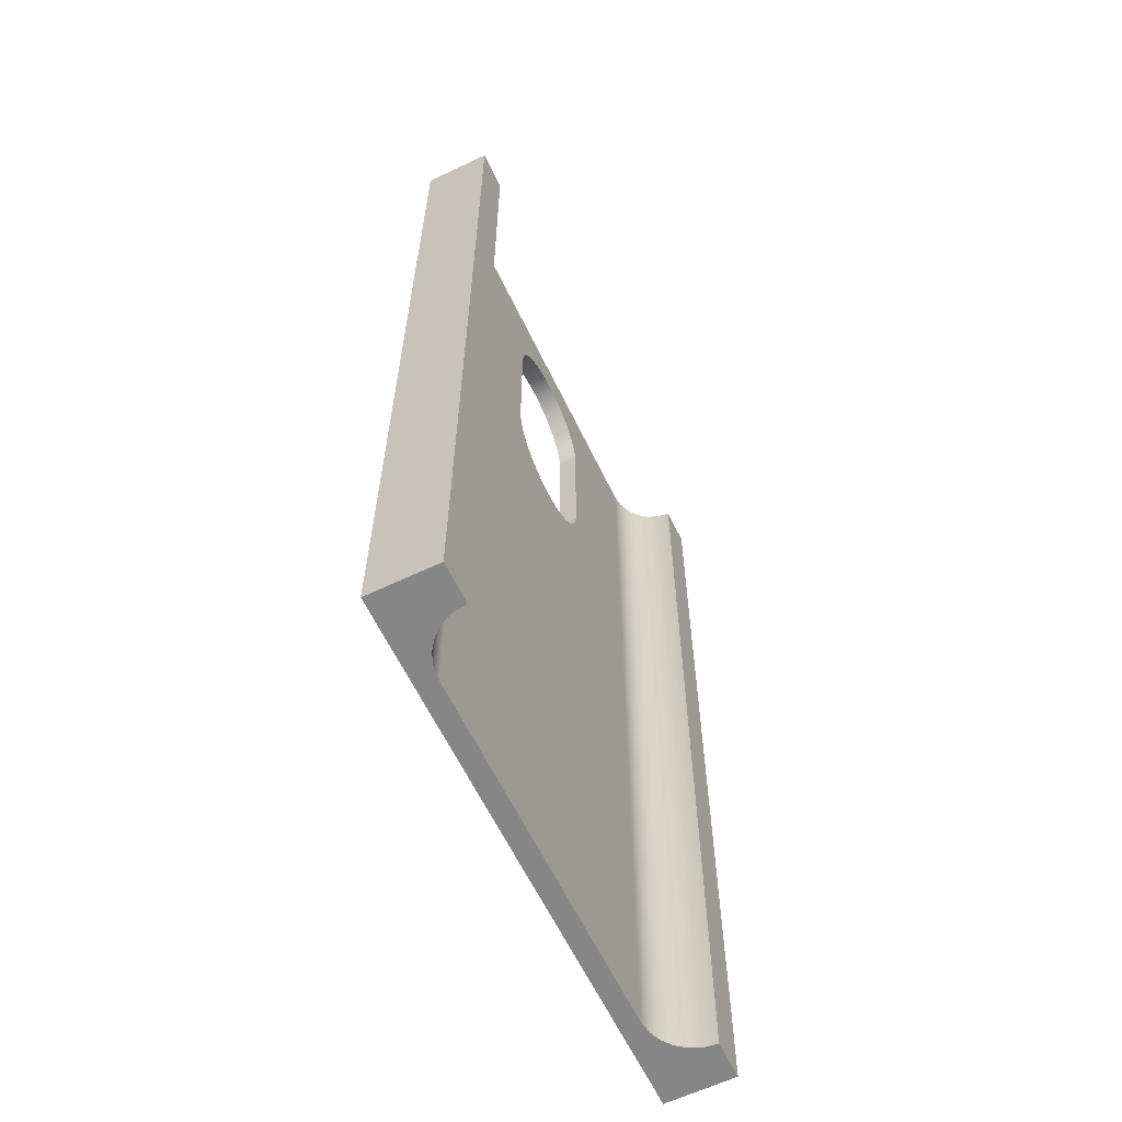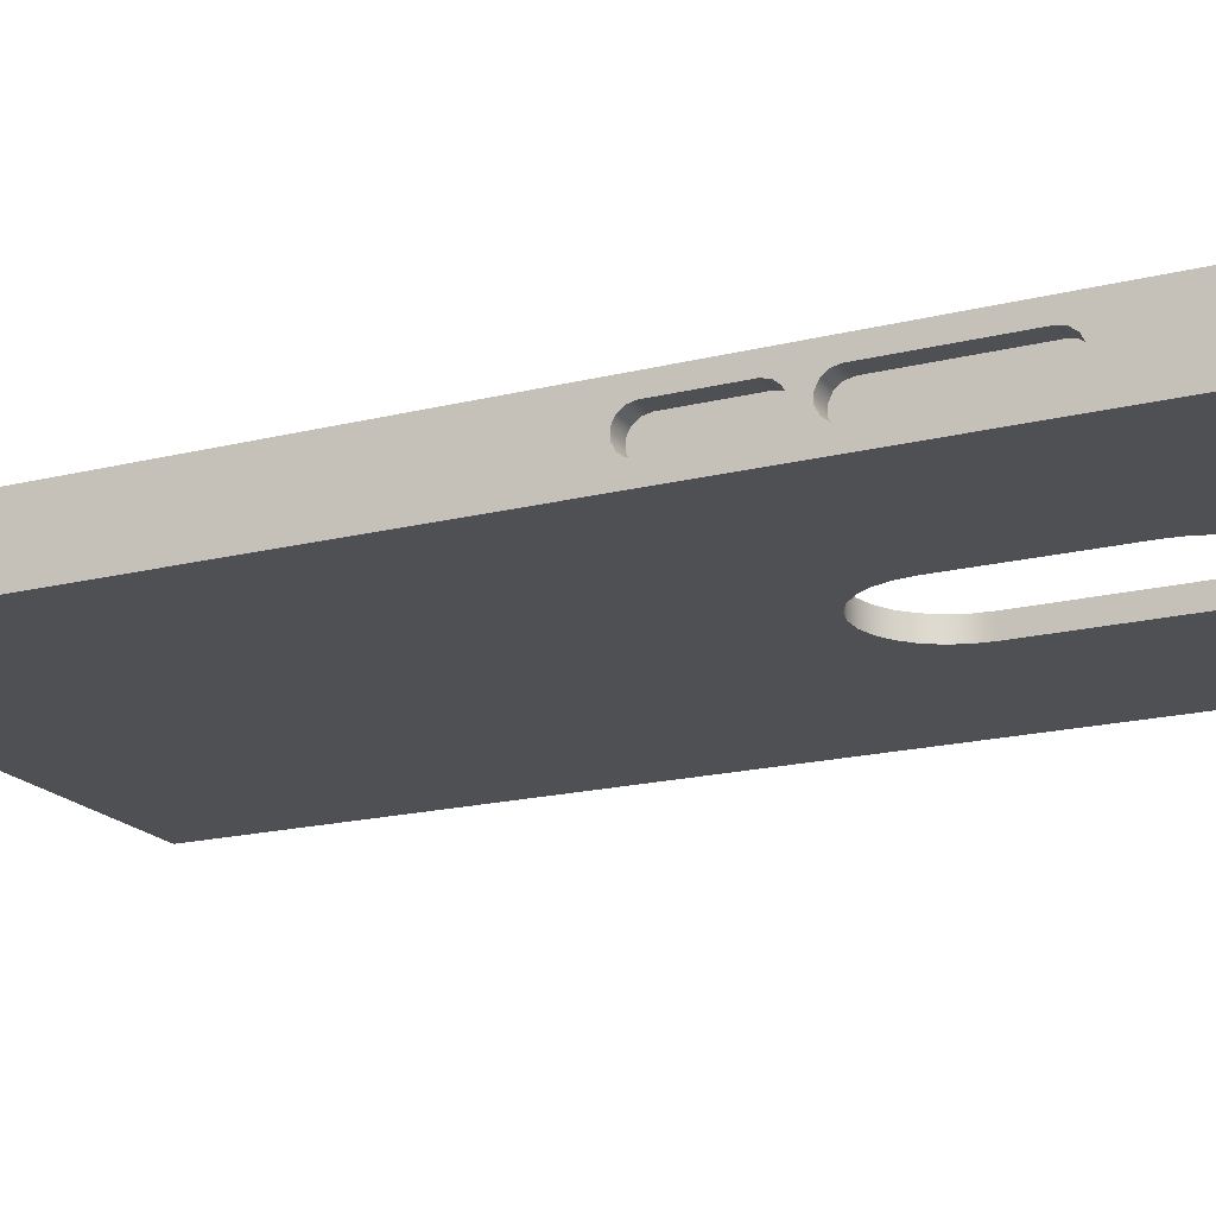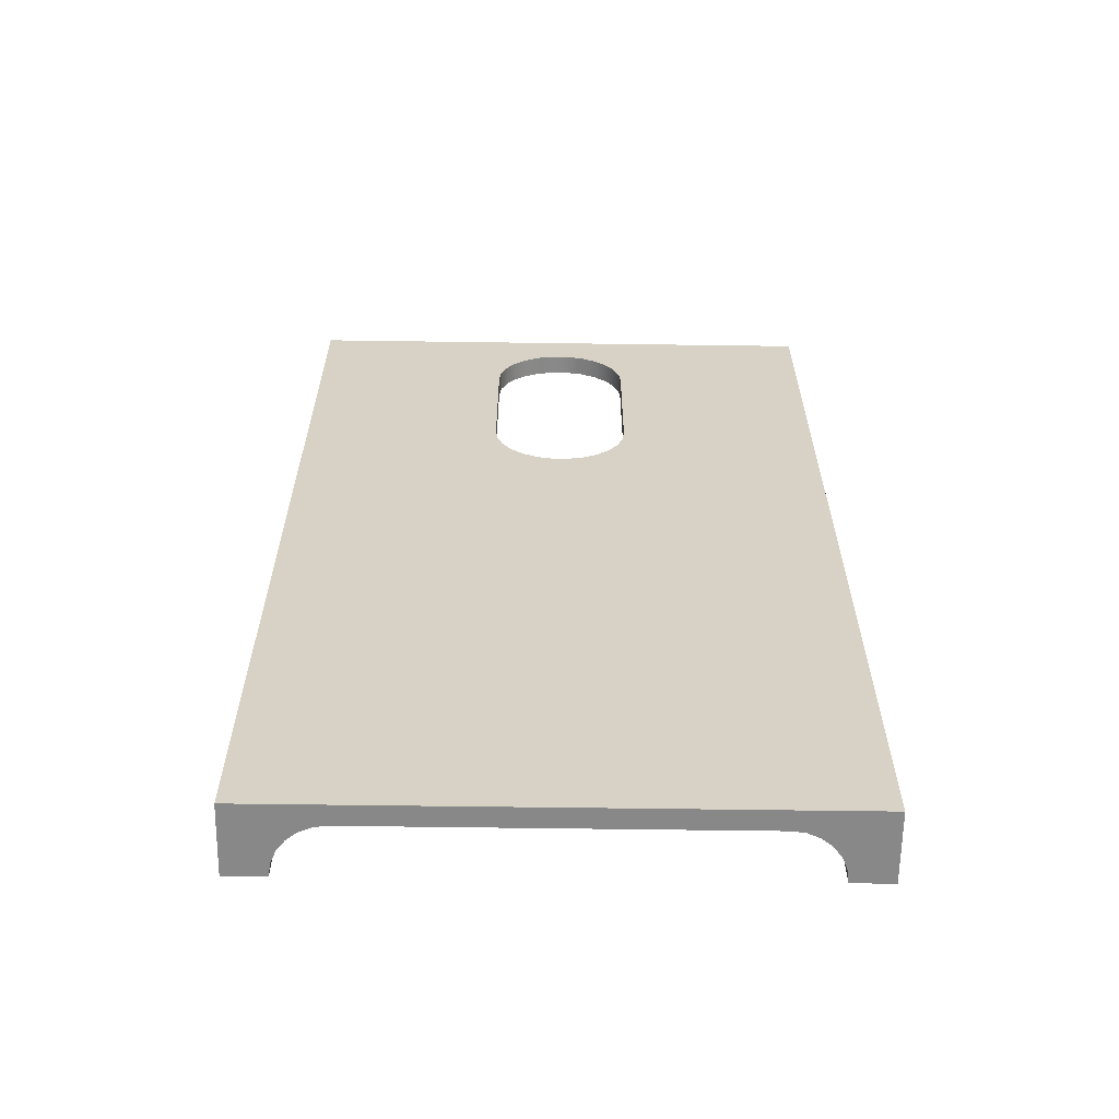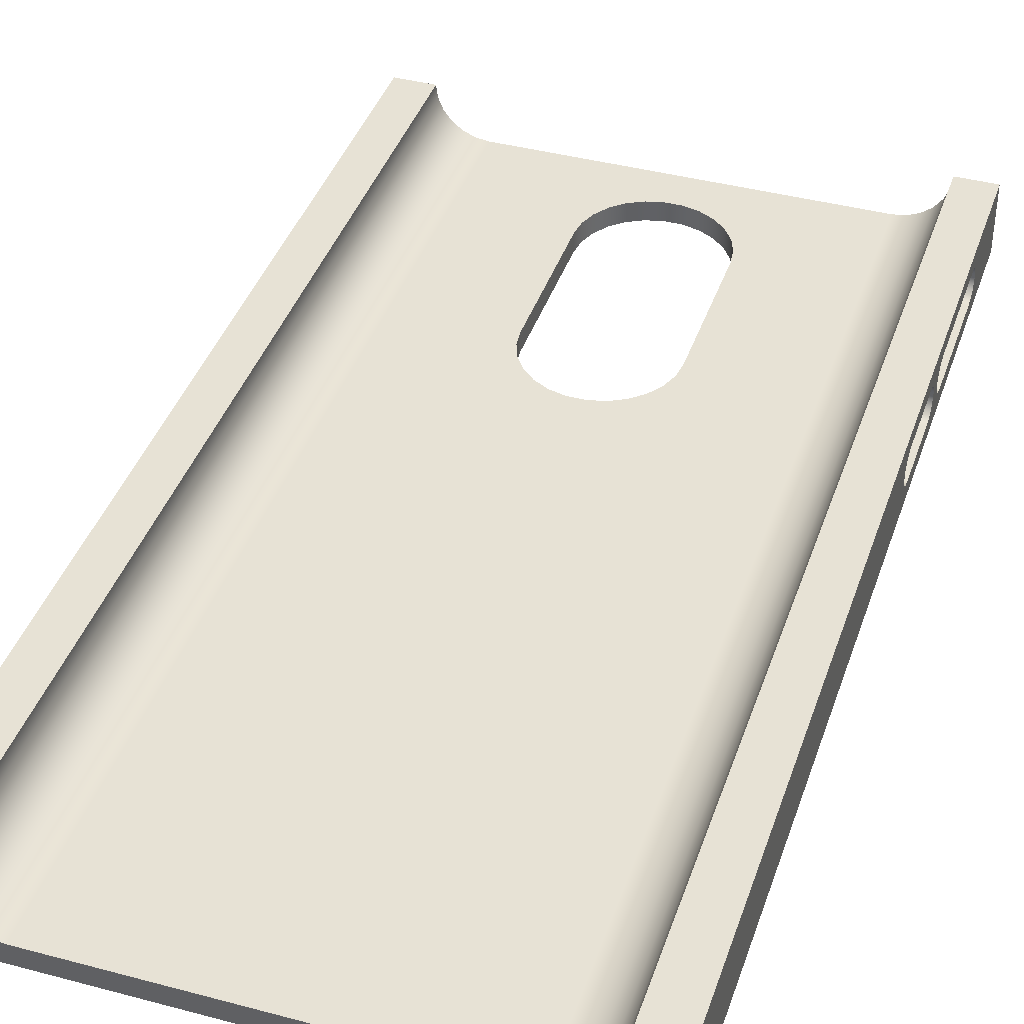
<metadata>
{"format":"obj","ext":"obj","renderer":"f3d","projection":"perspective","resolution":1024,"background":"white","views":[{"elev":-62.2,"azim":115.7,"up":"+Z"},{"elev":-18.5,"azim":-64.4,"up":"+Y"},{"elev":-62.8,"azim":-0.8,"up":"+Z"},{"elev":40.5,"azim":-161.9,"up":"+Y"}]}
</metadata>
<code>
v -2.75 -0.175 3.925
v -2.75 -0.175 2.725
v -2.55 -0.175 2.725
v -2.55 -0.175 3.925
v -2.75 -0.525 3.925
v -2.75 -0.5077 4.001
v -2.75 -0.4591 4.062
v -2.75 -0.3889 4.096
v -2.75 -0.3111 4.096
v -2.75 -0.2409 4.062
v -2.75 -0.1923 4.001
v -2.75 -0.175 3.925
v -2.55 -0.175 3.925
v -2.55 -0.1923 4.001
v -2.55 -0.2409 4.062
v -2.55 -0.3111 4.096
v -2.55 -0.3889 4.096
v -2.55 -0.4591 4.062
v -2.55 -0.5077 4.001
v -2.55 -0.525 3.925
v -2.55 -0.525 3.925
v -2.55 -0.5077 4.001
v -2.55 -0.4591 4.062
v -2.55 -0.3889 4.096
v -2.55 -0.3111 4.096
v -2.55 -0.2409 4.062
v -2.55 -0.1923 4.001
v -2.55 -0.175 3.925
v -2.55 -0.175 2.725
v -2.55 -0.1923 2.649
v -2.55 -0.2409 2.588
v -2.55 -0.3111 2.554
v -2.55 -0.3889 2.554
v -2.55 -0.4591 2.588
v -2.55 -0.5077 2.649
v -2.55 -0.525 2.725
v -2.75 -0.525 2.725
v -2.75 -0.525 3.925
v -2.55 -0.525 3.925
v -2.55 -0.525 2.725
v -2.75 -0.175 2.725
v -2.75 -0.1923 2.649
v -2.75 -0.2409 2.588
v -2.75 -0.3111 2.554
v -2.75 -0.3889 2.554
v -2.75 -0.4591 2.588
v -2.75 -0.5077 2.649
v -2.75 -0.525 2.725
v -2.55 -0.525 2.725
v -2.55 -0.5077 2.649
v -2.55 -0.4591 2.588
v -2.55 -0.3889 2.554
v -2.55 -0.3111 2.554
v -2.55 -0.2409 2.588
v -2.55 -0.1923 2.649
v -2.55 -0.175 2.725
v -2.75 -0.175 2.23
v -2.75 -0.175 1.5
v -2.55 -0.175 1.5
v -2.55 -0.175 2.23
v -2.75 -0.525 2.23
v -2.75 -0.5077 2.306
v -2.75 -0.4591 2.367
v -2.75 -0.3889 2.401
v -2.75 -0.3111 2.401
v -2.75 -0.2409 2.367
v -2.75 -0.1923 2.306
v -2.75 -0.175 2.23
v -2.55 -0.175 2.23
v -2.55 -0.1923 2.306
v -2.55 -0.2409 2.367
v -2.55 -0.3111 2.401
v -2.55 -0.3889 2.401
v -2.55 -0.4591 2.367
v -2.55 -0.5077 2.306
v -2.55 -0.525 2.23
v -2.55 -0.525 2.23
v -2.55 -0.5077 2.306
v -2.55 -0.4591 2.367
v -2.55 -0.3889 2.401
v -2.55 -0.3111 2.401
v -2.55 -0.2409 2.367
v -2.55 -0.1923 2.306
v -2.55 -0.175 2.23
v -2.55 -0.175 1.5
v -2.55 -0.1923 1.424
v -2.55 -0.2409 1.363
v -2.55 -0.3111 1.329
v -2.55 -0.3889 1.329
v -2.55 -0.4591 1.363
v -2.55 -0.5077 1.424
v -2.55 -0.525 1.5
v -2.75 -0.525 1.5
v -2.75 -0.525 2.23
v -2.55 -0.525 2.23
v -2.55 -0.525 1.5
v -2.75 -0.175 1.5
v -2.75 -0.1923 1.424
v -2.75 -0.2409 1.363
v -2.75 -0.3111 1.329
v -2.75 -0.3889 1.329
v -2.75 -0.4591 1.363
v -2.75 -0.5077 1.424
v -2.75 -0.525 1.5
v -2.55 -0.525 1.5
v -2.55 -0.5077 1.424
v -2.55 -0.4591 1.363
v -2.55 -0.3889 1.329
v -2.55 -0.3111 1.329
v -2.55 -0.2409 1.363
v -2.55 -0.1923 1.424
v -2.55 -0.175 1.5
v -2.35 -3.062e-17 5
v -2.333 -0.1294 5
v -2.283 -0.25 5
v -2.204 -0.3536 5
v -2.1 -0.433 5
v -1.979 -0.483 5
v -1.85 -0.5 5
v -1.85 -0.5 -5
v -1.979 -0.483 -5
v -2.1 -0.433 -5
v -2.204 -0.3536 -5
v -2.283 -0.25 -5
v -2.333 -0.1294 -5
v -2.35 -3.062e-17 -5
v 1.85 -0.5 5
v 1.979 -0.483 5
v 2.1 -0.433 5
v 2.204 -0.3536 5
v 2.283 -0.25 5
v 2.333 -0.1294 5
v 2.35 -4.826e-17 5
v 2.35 -4.826e-17 -5
v 2.333 -0.1294 -5
v 2.283 -0.25 -5
v 2.204 -0.3536 -5
v 2.1 -0.433 -5
v 1.979 -0.483 -5
v 1.85 -0.5 -5
v -1.85 -0.5 5
v 1.85 -0.5 5
v 1.85 -0.5 -5
v -1.85 -0.5 -5
v -0.7 -0.5 3.866
v -0.7 -0.5 2.366
v -0.6797 -0.5 2.198
v -0.6198 -0.5 2.041
v -0.524 -0.5 1.902
v -0.3976 -0.5 1.79
v -0.2482 -0.5 1.711
v -0.08438 -0.5 1.671
v 0.08438 -0.5 1.671
v 0.2482 -0.5 1.711
v 0.3976 -0.5 1.79
v 0.524 -0.5 1.902
v 0.6198 -0.5 2.041
v 0.6797 -0.5 2.198
v 0.7 -0.5 2.366
v 0.7 -0.5 3.866
v 0.6797 -0.5 4.033
v 0.6198 -0.5 4.191
v 0.524 -0.5 4.33
v 0.3976 -0.5 4.442
v 0.2482 -0.5 4.52
v 0.08438 -0.5 4.561
v -0.08438 -0.5 4.561
v -0.2482 -0.5 4.52
v -0.3976 -0.5 4.442
v -0.524 -0.5 4.33
v -0.6198 -0.5 4.191
v -0.6797 -0.5 4.033
v 2.35 -4.826e-17 -5
v 2.35 -4.826e-17 5
v 2.75 0 5
v 2.75 0 -5
v -2.35 -3.062e-17 5
v -2.35 -3.062e-17 -5
v -2.75 0 -5
v -2.75 0 5
v -2.35 -3.062e-17 -5
v -2.333 -0.1294 -5
v -2.283 -0.25 -5
v -2.204 -0.3536 -5
v -2.1 -0.433 -5
v -1.979 -0.483 -5
v -1.85 -0.5 -5
v 1.85 -0.5 -5
v 1.979 -0.483 -5
v 2.1 -0.433 -5
v 2.204 -0.3536 -5
v 2.283 -0.25 -5
v 2.333 -0.1294 -5
v 2.35 -4.826e-17 -5
v 2.75 0 -5
v 2.75 -0.7 -5
v -2.75 -0.7 -5
v -2.75 0 -5
v 0.7 -0.5 3.866
v 0.7 -0.5 2.366
v 0.7 -0.7 2.366
v 0.7 -0.7 3.866
v 0.7 -0.5 2.366
v 0.6797 -0.5 2.198
v 0.6198 -0.5 2.041
v 0.524 -0.5 1.902
v 0.3976 -0.5 1.79
v 0.2482 -0.5 1.711
v 0.08438 -0.5 1.671
v -0.08438 -0.5 1.671
v -0.2482 -0.5 1.711
v -0.3976 -0.5 1.79
v -0.524 -0.5 1.902
v -0.6198 -0.5 2.041
v -0.6797 -0.5 2.198
v -0.7 -0.5 2.366
v -0.7 -0.7 2.366
v -0.6797 -0.7 2.198
v -0.6198 -0.7 2.041
v -0.524 -0.7 1.902
v -0.3976 -0.7 1.79
v -0.2482 -0.7 1.711
v -0.08438 -0.7 1.671
v 0.08438 -0.7 1.671
v 0.2482 -0.7 1.711
v 0.3976 -0.7 1.79
v 0.524 -0.7 1.902
v 0.6198 -0.7 2.041
v 0.6797 -0.7 2.198
v 0.7 -0.7 2.366
v -0.7 -0.5 2.366
v -0.7 -0.5 3.866
v -0.7 -0.7 3.866
v -0.7 -0.7 2.366
v -0.7 -0.5 3.866
v -0.6797 -0.5 4.033
v -0.6198 -0.5 4.191
v -0.524 -0.5 4.33
v -0.3976 -0.5 4.442
v -0.2482 -0.5 4.52
v -0.08438 -0.5 4.561
v 0.08438 -0.5 4.561
v 0.2482 -0.5 4.52
v 0.3976 -0.5 4.442
v 0.524 -0.5 4.33
v 0.6198 -0.5 4.191
v 0.6797 -0.5 4.033
v 0.7 -0.5 3.866
v 0.7 -0.7 3.866
v 0.6797 -0.7 4.033
v 0.6198 -0.7 4.191
v 0.524 -0.7 4.33
v 0.3976 -0.7 4.442
v 0.2482 -0.7 4.52
v 0.08438 -0.7 4.561
v -0.08438 -0.7 4.561
v -0.2482 -0.7 4.52
v -0.3976 -0.7 4.442
v -0.524 -0.7 4.33
v -0.6198 -0.7 4.191
v -0.6797 -0.7 4.033
v -0.7 -0.7 3.866
v -2.75 -0.525 3.925
v -2.75 -0.525 2.725
v -2.75 -0.5077 2.649
v -2.75 -0.4591 2.588
v -2.75 -0.3889 2.554
v -2.75 -0.3111 2.554
v -2.75 -0.2409 2.588
v -2.75 -0.1923 2.649
v -2.75 -0.175 2.725
v -2.75 -0.175 3.925
v -2.75 -0.1923 4.001
v -2.75 -0.2409 4.062
v -2.75 -0.3111 4.096
v -2.75 -0.3889 4.096
v -2.75 -0.4591 4.062
v -2.75 -0.5077 4.001
v -2.75 -0.525 2.23
v -2.75 -0.525 1.5
v -2.75 -0.5077 1.424
v -2.75 -0.4591 1.363
v -2.75 -0.3889 1.329
v -2.75 -0.3111 1.329
v -2.75 -0.2409 1.363
v -2.75 -0.1923 1.424
v -2.75 -0.175 1.5
v -2.75 -0.175 2.23
v -2.75 -0.1923 2.306
v -2.75 -0.2409 2.367
v -2.75 -0.3111 2.401
v -2.75 -0.3889 2.401
v -2.75 -0.4591 2.367
v -2.75 -0.5077 2.306
v -2.75 0 5
v -2.75 0 -5
v -2.75 -0.7 -5
v -2.75 -0.7 5
v -1.85 -0.5 5
v -1.979 -0.483 5
v -2.1 -0.433 5
v -2.204 -0.3536 5
v -2.283 -0.25 5
v -2.333 -0.1294 5
v -2.35 -3.062e-17 5
v -2.75 0 5
v -2.75 -0.7 5
v 2.75 -0.7 5
v 2.75 0 5
v 2.35 -4.826e-17 5
v 2.333 -0.1294 5
v 2.283 -0.25 5
v 2.204 -0.3536 5
v 2.1 -0.433 5
v 1.979 -0.483 5
v 1.85 -0.5 5
v 2.75 0 -5
v 2.75 0 5
v 2.75 -0.7 5
v 2.75 -0.7 -5
v 0.7 -0.7 3.866
v 0.7 -0.7 2.366
v 0.6797 -0.7 2.198
v 0.6198 -0.7 2.041
v 0.524 -0.7 1.902
v 0.3976 -0.7 1.79
v 0.2482 -0.7 1.711
v 0.08438 -0.7 1.671
v -0.08438 -0.7 1.671
v -0.2482 -0.7 1.711
v -0.3976 -0.7 1.79
v -0.524 -0.7 1.902
v -0.6198 -0.7 2.041
v -0.6797 -0.7 2.198
v -0.7 -0.7 2.366
v -0.7 -0.7 3.866
v -0.6797 -0.7 4.033
v -0.6198 -0.7 4.191
v -0.524 -0.7 4.33
v -0.3976 -0.7 4.442
v -0.2482 -0.7 4.52
v -0.08438 -0.7 4.561
v 0.08438 -0.7 4.561
v 0.2482 -0.7 4.52
v 0.3976 -0.7 4.442
v 0.524 -0.7 4.33
v 0.6198 -0.7 4.191
v 0.6797 -0.7 4.033
v -2.75 -0.7 -5
v 2.75 -0.7 -5
v 2.75 -0.7 5
v -2.75 -0.7 5
g fcba4c9e-e32f-11ea-94c6-54bf646e7e1f
f 1 2 4
f 4 2 3
g fcbac2b4-e32f-11ea-abb7-54bf646e7e1f
f 20 5 19
f 19 5 6
f 19 6 18
f 18 6 7
f 18 7 17
f 17 7 8
f 17 8 16
f 16 8 9
f 16 9 15
f 15 9 10
f 15 10 14
f 14 10 11
f 14 11 13
f 13 11 12
g fcbb5e10-e32f-11ea-aeb0-54bf646e7e1f
f 22 23 21
f 21 23 24
f 21 24 25
f 21 25 28
f 28 25 26
f 28 26 27
f 21 28 36
f 36 28 29
f 36 29 32
f 32 29 31
f 31 29 30
f 32 33 36
f 36 33 34
f 36 34 35
g fcbbfa34-e32f-11ea-a6bc-54bf646e7e1f
f 37 38 40
f 40 38 39
g fcbc9686-e32f-11ea-87dc-54bf646e7e1f
f 56 41 55
f 55 41 42
f 55 42 54
f 54 42 43
f 54 43 53
f 53 43 44
f 53 44 52
f 52 44 45
f 52 45 51
f 51 45 46
f 51 46 50
f 50 46 47
f 50 47 49
f 49 47 48
g fcbd329e-e32f-11ea-9fe9-54bf646e7e1f
f 57 58 60
f 60 58 59
g fcbdceee-e32f-11ea-b7f1-54bf646e7e1f
f 76 61 75
f 75 61 62
f 75 62 74
f 74 62 63
f 74 63 73
f 73 63 64
f 73 64 72
f 72 64 65
f 72 65 71
f 71 65 66
f 71 66 70
f 70 66 67
f 70 67 69
f 69 67 68
g fcbe6b28-e32f-11ea-8b68-54bf646e7e1f
f 78 79 77
f 77 79 80
f 77 80 81
f 77 81 84
f 84 81 82
f 84 82 83
f 77 84 92
f 92 84 85
f 92 85 88
f 88 85 87
f 87 85 86
f 88 89 92
f 92 89 90
f 92 90 91
g fcbf075e-e32f-11ea-ad9e-54bf646e7e1f
f 93 94 96
f 96 94 95
g fcbfa39c-e32f-11ea-a429-54bf646e7e1f
f 112 97 111
f 111 97 98
f 111 98 110
f 110 98 99
f 110 99 109
f 109 99 100
f 109 100 108
f 108 100 101
f 108 101 107
f 107 101 102
f 107 102 106
f 106 102 103
f 106 103 105
f 105 103 104
g fc7caa1c-e32f-11ea-94c5-54bf646e7e1f
f 126 113 125
f 125 113 114
f 125 114 124
f 124 114 115
f 124 115 123
f 123 115 116
f 123 116 122
f 122 116 117
f 122 117 121
f 121 117 118
f 121 118 120
f 120 118 119
g fc7d1f36-e32f-11ea-b586-54bf646e7e1f
f 140 127 139
f 139 127 128
f 139 128 138
f 138 128 129
f 138 129 137
f 137 129 130
f 137 130 136
f 136 130 131
f 136 131 135
f 135 131 132
f 135 132 134
f 134 132 133
g fc7d944a-e32f-11ea-81b7-54bf646e7e1f
f 142 167 141
f 141 167 168
f 141 168 169
f 143 158 142
f 142 158 159
f 142 159 160
f 144 153 143
f 143 153 154
f 143 154 155
f 141 147 144
f 144 147 148
f 144 148 149
f 172 145 141
f 141 145 146
f 141 146 147
f 149 150 144
f 144 150 151
f 144 151 152
f 152 153 144
f 155 156 143
f 143 156 157
f 143 157 158
f 160 161 142
f 142 161 162
f 142 162 163
f 163 164 142
f 142 164 165
f 142 165 166
f 166 167 142
f 169 170 141
f 141 170 171
f 141 171 172
g be75824e-4651-3844-b6d0-4d70fab38ff8
f 174 175 173
f 173 175 176
g fc25db34-e32f-11ea-a151-54bf646e7e1f
f 178 179 177
f 177 179 180
g fc258d0a-e32f-11ea-b1a9-54bf646e7e1f
f 181 182 198
f 198 182 183
f 198 183 197
f 197 183 184
f 197 184 185
f 185 186 197
f 197 186 187
f 197 187 188
f 197 188 196
f 196 188 189
f 196 189 190
f 190 191 196
f 196 191 192
f 196 192 195
f 195 192 193
f 195 193 194
g fc4f3358-e32f-11ea-8948-54bf646e7e1f
f 199 200 202
f 202 200 201
g fc4e9724-e32f-11ea-ba7a-54bf646e7e1f
f 230 203 229
f 229 203 204
f 229 204 228
f 228 204 205
f 228 205 227
f 227 205 206
f 227 206 226
f 226 206 207
f 226 207 225
f 225 207 208
f 225 208 224
f 224 208 209
f 224 209 223
f 223 209 210
f 223 210 222
f 222 210 211
f 222 211 221
f 221 211 212
f 221 212 220
f 220 212 213
f 220 213 219
f 219 213 214
f 219 214 218
f 218 214 215
f 218 215 217
f 217 215 216
g fc4e21f8-e32f-11ea-8c6c-54bf646e7e1f
f 231 232 234
f 234 232 233
g fc4fa88a-e32f-11ea-8cc5-54bf646e7e1f
f 262 235 261
f 261 235 236
f 261 236 260
f 260 236 237
f 260 237 259
f 259 237 238
f 259 238 258
f 258 238 239
f 258 239 257
f 257 239 240
f 257 240 256
f 256 240 241
f 256 241 255
f 255 241 242
f 255 242 254
f 254 242 243
f 254 243 253
f 253 243 244
f 253 244 252
f 252 244 245
f 252 245 251
f 251 245 246
f 251 246 250
f 250 246 247
f 250 247 249
f 249 247 248
g fc247bac-e32f-11ea-95ce-54bf646e7e1f
f 278 263 298
f 298 263 264
f 298 264 279
f 279 264 294
f 294 264 265
f 294 265 293
f 293 265 266
f 293 266 292
f 292 266 267
f 292 267 291
f 291 267 268
f 291 268 290
f 290 268 269
f 290 269 289
f 289 269 270
f 289 270 288
f 288 270 271
f 288 271 295
f 295 271 272
f 295 272 273
f 273 274 295
f 295 274 275
f 295 275 276
f 295 276 298
f 298 276 277
f 298 277 278
f 279 280 298
f 298 280 297
f 297 280 281
f 297 281 282
f 282 283 297
f 297 283 296
f 296 283 284
f 296 284 285
f 285 286 296
f 296 286 287
f 296 287 295
f 295 287 288
g fc24c9ba-e32f-11ea-a831-54bf646e7e1f
f 300 307 299
f 299 307 308
f 299 308 316
f 316 308 315
f 315 308 314
f 314 308 313
f 313 308 312
f 312 308 309
f 312 309 311
f 311 309 310
f 300 301 307
f 307 301 302
f 307 302 303
f 307 303 306
f 306 303 304
f 306 304 305
g fc253eee-e32f-11ea-aeeb-54bf646e7e1f
f 317 318 320
f 320 318 319
g fc265074-e32f-11ea-b7b3-54bf646e7e1f
f 348 321 351
f 351 321 322
f 351 322 323
f 351 323 350
f 350 323 324
f 350 324 325
f 325 326 350
f 350 326 327
f 350 327 328
f 350 328 349
f 349 328 329
f 349 329 330
f 330 331 349
f 349 331 332
f 349 332 333
f 333 334 349
f 349 334 352
f 352 334 335
f 352 335 336
f 336 337 352
f 352 337 338
f 352 338 339
f 339 340 352
f 352 340 341
f 352 341 342
f 342 343 352
f 352 343 351
f 351 343 344
f 351 344 345
f 345 346 351
f 351 346 347
f 351 347 348

</code>
